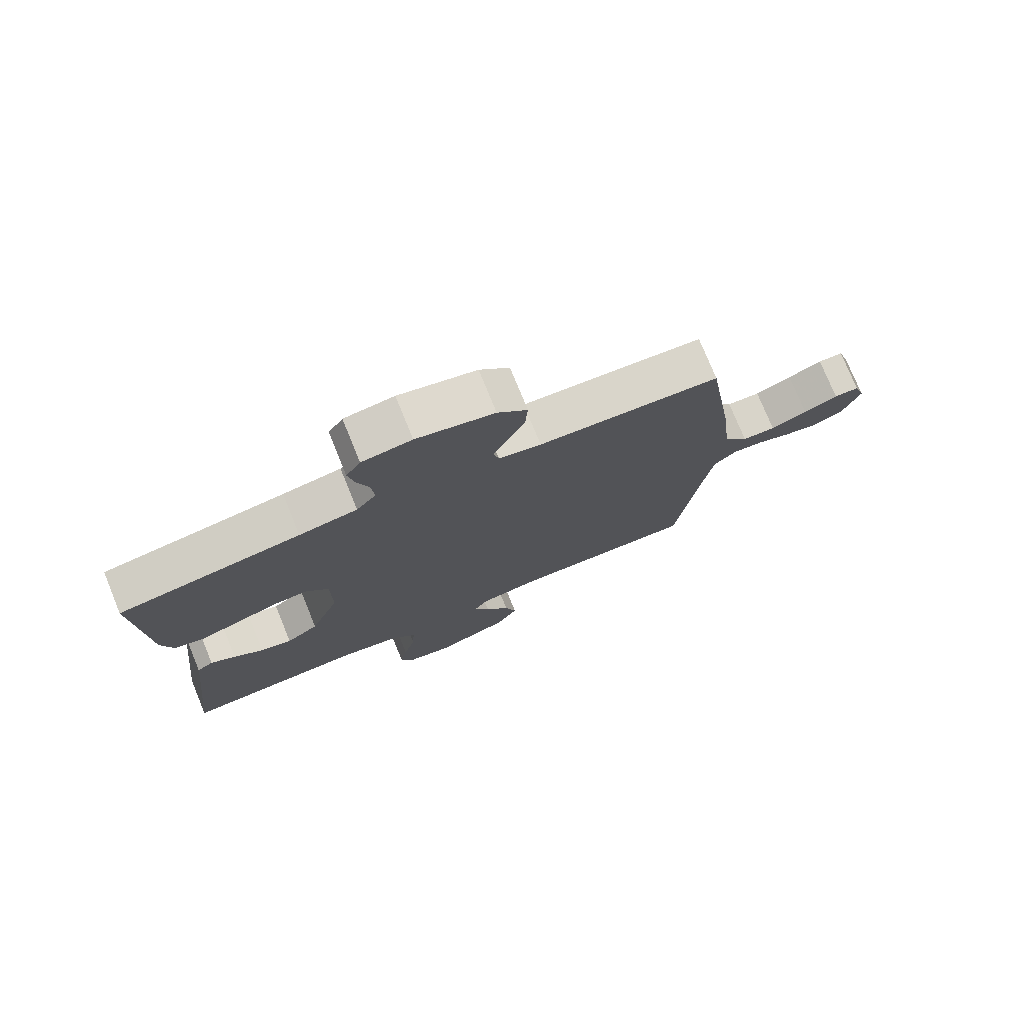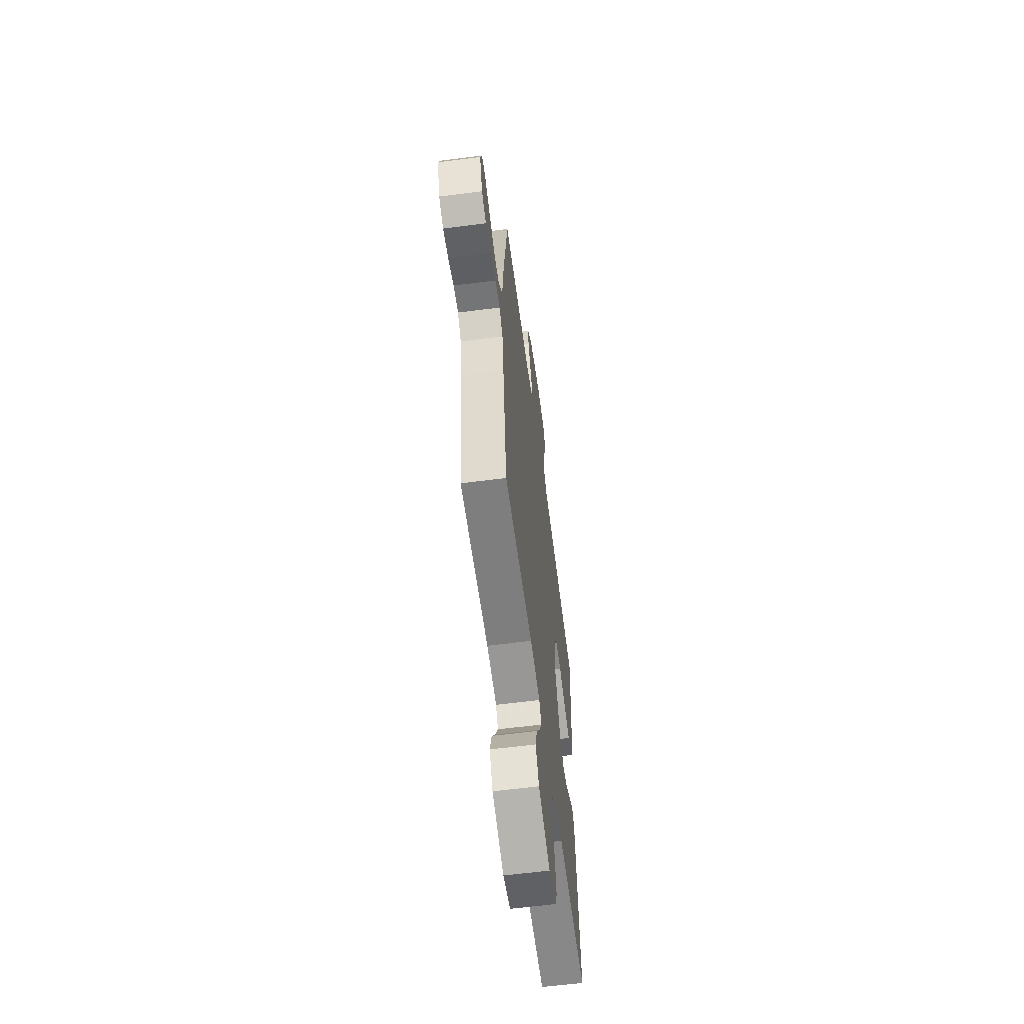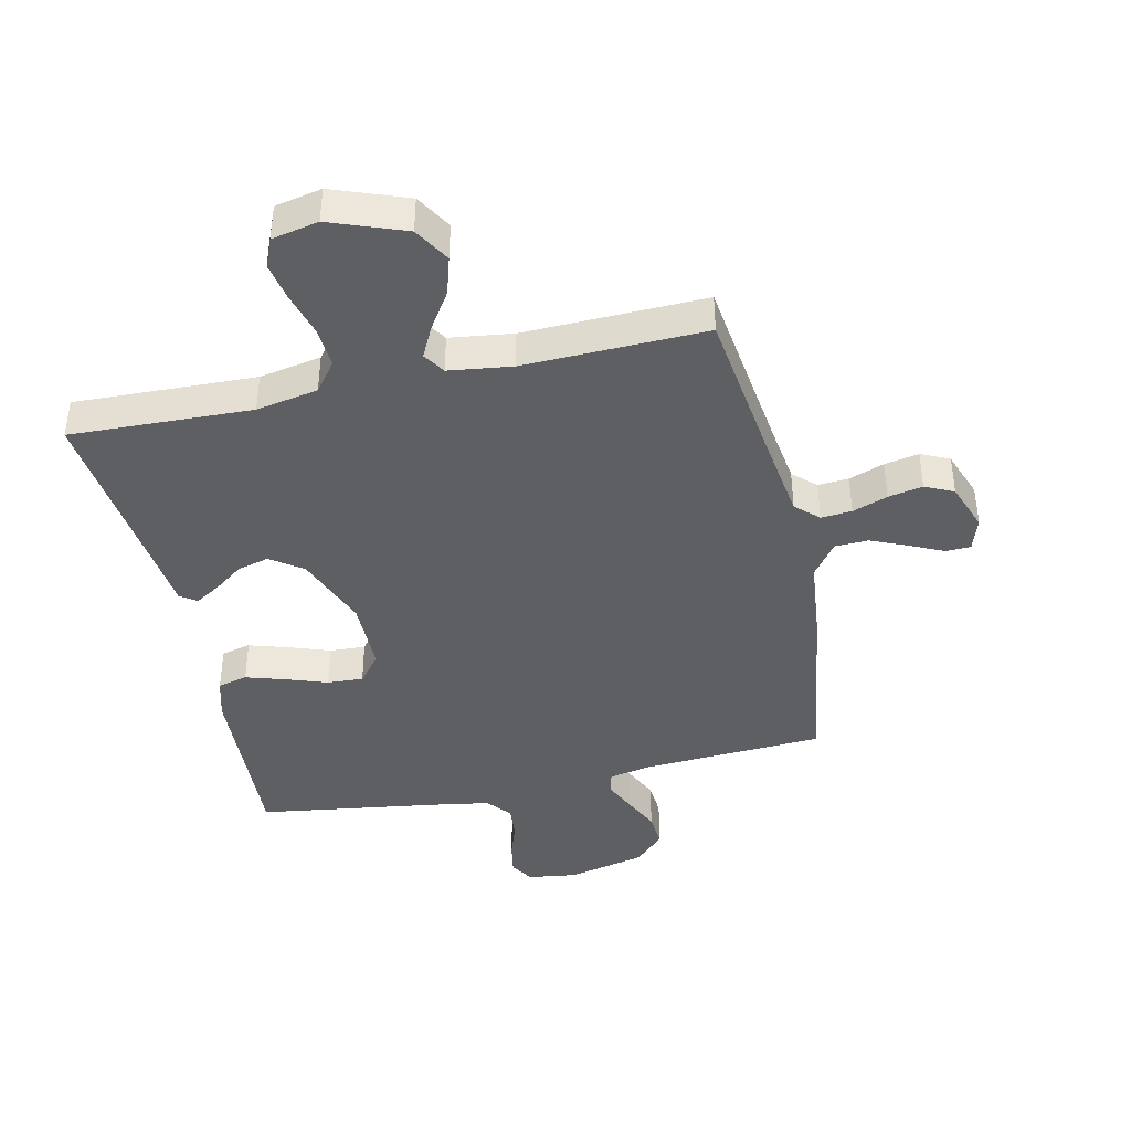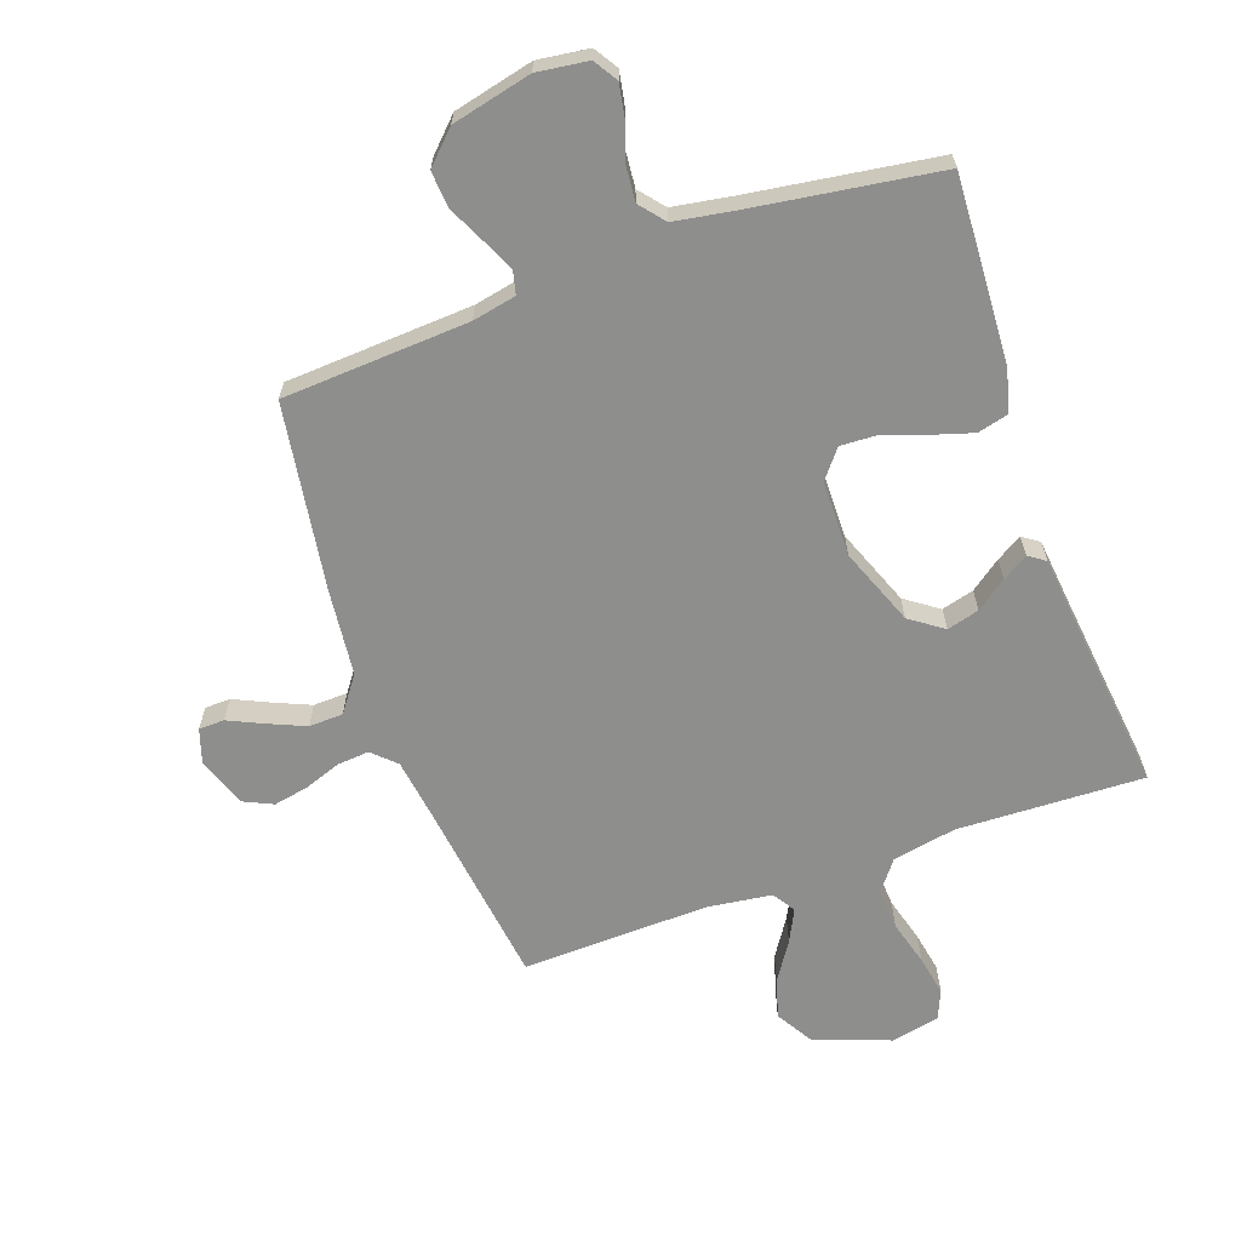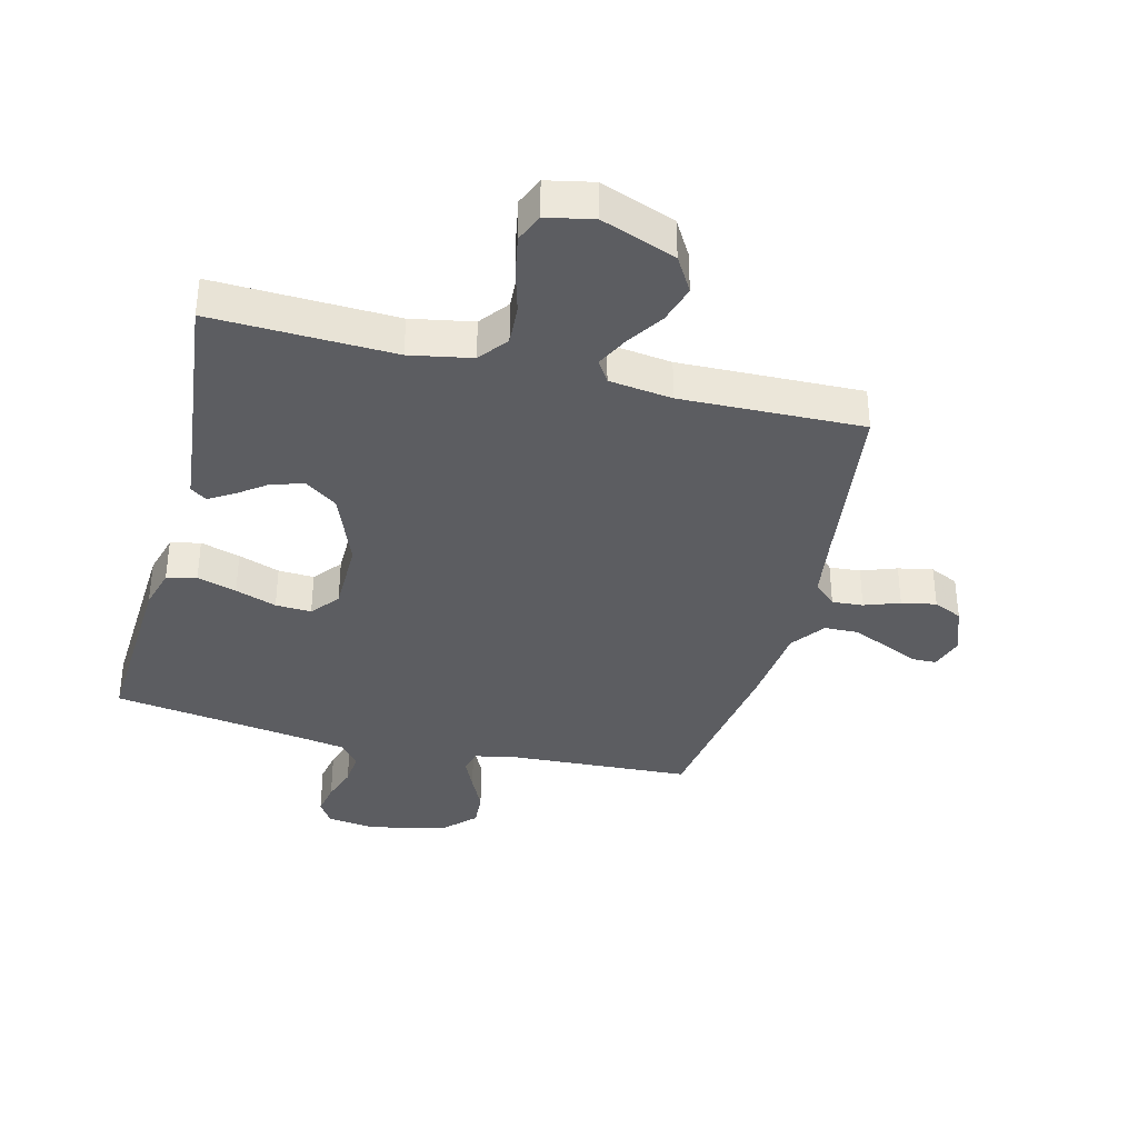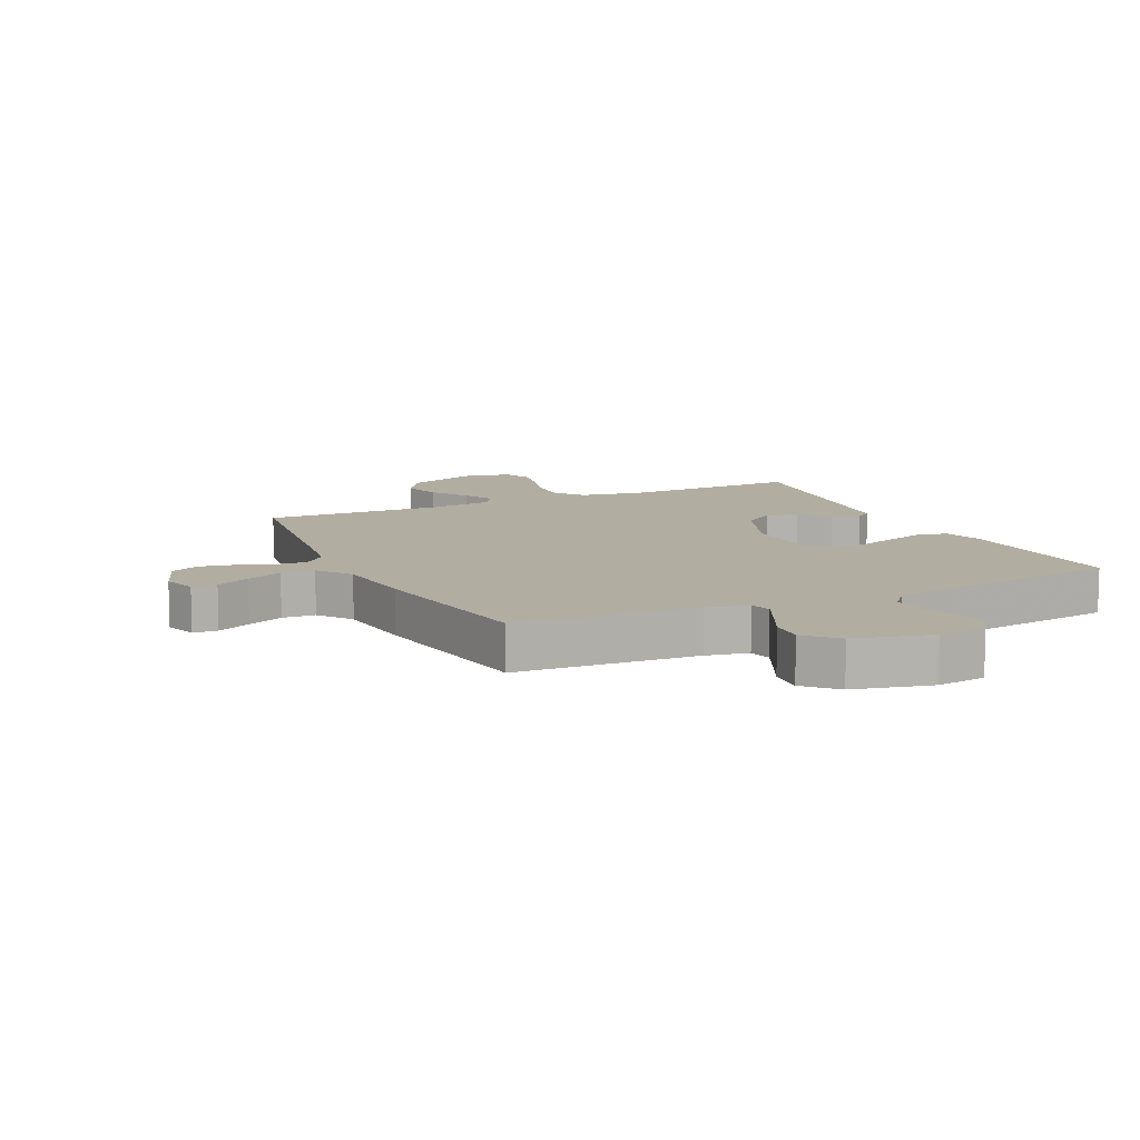
<metadata>
{"format":"obj","ext":"obj","renderer":"f3d","projection":"perspective","resolution":1024,"background":"white","views":[{"elev":76.2,"azim":157.8,"up":"+Z"},{"elev":-60.9,"azim":-82.5,"up":"+Z"},{"elev":-41.2,"azim":-167.4,"up":"+Y"},{"elev":-64.8,"azim":19.6,"up":"+Y"},{"elev":-36.5,"azim":165.8,"up":"+Y"},{"elev":10.4,"azim":-25.1,"up":"+Y"}]}
</metadata>
<code>
v 0.5 0.07 -0.5
v 0.2 0.07 -0.489
v 0.098 0.07 -0.508
v 0.061 0.07 -0.556
v 0.065 0.07 -0.623
v 0.085 0.07 -0.695
v 0.097 0.07 -0.76
v 0.077 0.07 -0.807
v 0 0.07 -0.823
v -0.123 0.07 -0.777
v -0.158 0.07 -0.718
v -0.139 0.07 -0.655
v -0.099 0.07 -0.594
v -0.073 0.07 -0.542
v -0.096 0.07 -0.506
v -0.2 0.07 -0.492
v -0.5 0.07 -0.5
v -0.539 0.07 -0.2
v -0.553 0.07 -0.101
v -0.59 0.07 -0.066
v -0.641 0.07 -0.07
v -0.699 0.07 -0.091
v -0.756 0.07 -0.102
v -0.803 0.07 -0.08
v -0.832 0.07 0
v -0.814 0.07 0.055
v -0.773 0.07 0.056
v -0.717 0.07 0.03
v -0.657 0.07 0.004
v -0.602 0.07 0.006
v -0.561 0.07 0.062
v -0.546 0.07 0.2
v -0.5 0.07 0.5
v -0.2 0.07 0.517
v -0.13 0.07 0.531
v -0.121 0.07 0.568
v -0.145 0.07 0.621
v -0.173 0.07 0.68
v -0.177 0.07 0.738
v -0.128 0.07 0.787
v 0 0.07 0.817
v 0.082 0.07 0.806
v 0.106 0.07 0.768
v 0.096 0.07 0.714
v 0.076 0.07 0.655
v 0.071 0.07 0.6
v 0.104 0.07 0.56
v 0.2 0.07 0.544
v 0.5 0.07 0.5
v 0.484 0.07 0.2
v 0.465 0.07 0.132
v 0.416 0.07 0.12
v 0.351 0.07 0.14
v 0.283 0.07 0.164
v 0.224 0.07 0.167
v 0.187 0.07 0.121
v 0.186 0.07 0
v 0.234 0.07 -0.124
v 0.287 0.07 -0.162
v 0.339 0.07 -0.148
v 0.388 0.07 -0.112
v 0.429 0.07 -0.087
v 0.456 0.07 -0.106
v 0.466 0.07 -0.2
v 0.5 0 -0.5
v 0.2 0 -0.489
v 0.098 0 -0.508
v 0.061 0 -0.556
v 0.065 0 -0.623
v 0.085 0 -0.695
v 0.097 0 -0.76
v 0.077 0 -0.807
v 0 0 -0.823
v -0.123 0 -0.777
v -0.158 0 -0.718
v -0.139 0 -0.655
v -0.099 0 -0.594
v -0.073 0 -0.542
v -0.096 0 -0.506
v -0.2 0 -0.492
v -0.5 0 -0.5
v -0.539 0 -0.2
v -0.553 0 -0.101
v -0.59 0 -0.066
v -0.641 0 -0.07
v -0.699 0 -0.091
v -0.756 0 -0.102
v -0.803 0 -0.08
v -0.832 0 0
v -0.814 0 0.055
v -0.773 0 0.056
v -0.717 0 0.03
v -0.657 0 0.004
v -0.602 0 0.006
v -0.561 0 0.062
v -0.546 0 0.2
v -0.5 0 0.5
v -0.2 0 0.517
v -0.13 0 0.531
v -0.121 0 0.568
v -0.145 0 0.621
v -0.173 0 0.68
v -0.177 0 0.738
v -0.128 0 0.787
v 0 0 0.817
v 0.082 0 0.806
v 0.106 0 0.768
v 0.096 0 0.714
v 0.076 0 0.655
v 0.071 0 0.6
v 0.104 0 0.56
v 0.2 0 0.544
v 0.5 0 0.5
v 0.484 0 0.2
v 0.465 0 0.132
v 0.416 0 0.12
v 0.351 0 0.14
v 0.283 0 0.164
v 0.224 0 0.167
v 0.187 0 0.121
v 0.186 0 0
v 0.234 0 -0.124
v 0.287 0 -0.162
v 0.339 0 -0.148
v 0.388 0 -0.112
v 0.429 0 -0.087
v 0.456 0 -0.106
v 0.466 0 -0.2
f 61 62 63 64
f 60 61 64 1
f 59 60 1 2
f 58 59 2 3
f 57 58 3 4
f 56 57 4
f 51 52 53 54
f 49 50 51 54
f 48 49 54 55
f 47 48 55 56
f 42 43 44 45
f 42 45 46
f 41 42 46
f 40 41 46
f 37 38 39 40
f 36 37 40 46
f 35 36 46 47
f 31 32 33 34
f 30 31 34 35
f 25 26 27 28
f 25 28 29
f 24 25 29
f 21 22 23 24
f 20 21 24 29
f 19 20 29 30
f 16 17 18
f 15 16 18 19
f 10 11 12 13
f 10 13 14
f 9 10 14
f 8 9 14
f 5 6 7 8
f 5 8 14
f 4 5 14 15
f 30 35 47 56
f 19 30 56
f 4 15 19 56
f 128 127 126 125
f 65 128 125 124
f 66 65 124 123
f 67 66 123 122
f 68 67 122 121
f 68 121 120
f 118 117 116 115
f 118 115 114 113
f 119 118 113 112
f 120 119 112 111
f 109 108 107 106
f 110 109 106
f 110 106 105
f 110 105 104
f 104 103 102 101
f 110 104 101 100
f 111 110 100 99
f 98 97 96 95
f 99 98 95 94
f 92 91 90 89
f 93 92 89
f 93 89 88
f 88 87 86 85
f 93 88 85 84
f 94 93 84 83
f 82 81 80
f 83 82 80 79
f 77 76 75 74
f 78 77 74
f 78 74 73
f 78 73 72
f 72 71 70 69
f 78 72 69
f 79 78 69 68
f 120 111 99 94
f 120 94 83
f 120 83 79 68
f 1 65 66 2
f 2 66 67 3
f 3 67 68 4
f 4 68 69 5
f 5 69 70 6
f 6 70 71 7
f 7 71 72 8
f 8 72 73 9
f 9 73 74 10
f 10 74 75 11
f 11 75 76 12
f 12 76 77 13
f 13 77 78 14
f 14 78 79 15
f 15 79 80 16
f 16 80 81 17
f 17 81 82 18
f 18 82 83 19
f 19 83 84 20
f 20 84 85 21
f 21 85 86 22
f 22 86 87 23
f 23 87 88 24
f 24 88 89 25
f 25 89 90 26
f 26 90 91 27
f 27 91 92 28
f 28 92 93 29
f 29 93 94 30
f 30 94 95 31
f 31 95 96 32
f 32 96 97 33
f 33 97 98 34
f 34 98 99 35
f 35 99 100 36
f 36 100 101 37
f 37 101 102 38
f 38 102 103 39
f 39 103 104 40
f 40 104 105 41
f 41 105 106 42
f 42 106 107 43
f 43 107 108 44
f 44 108 109 45
f 45 109 110 46
f 46 110 111 47
f 47 111 112 48
f 48 112 113 49
f 49 113 114 50
f 50 114 115 51
f 51 115 116 52
f 52 116 117 53
f 53 117 118 54
f 54 118 119 55
f 55 119 120 56
f 56 120 121 57
f 57 121 122 58
f 58 122 123 59
f 59 123 124 60
f 60 124 125 61
f 61 125 126 62
f 62 126 127 63
f 63 127 128 64
f 64 128 65 1

</code>
